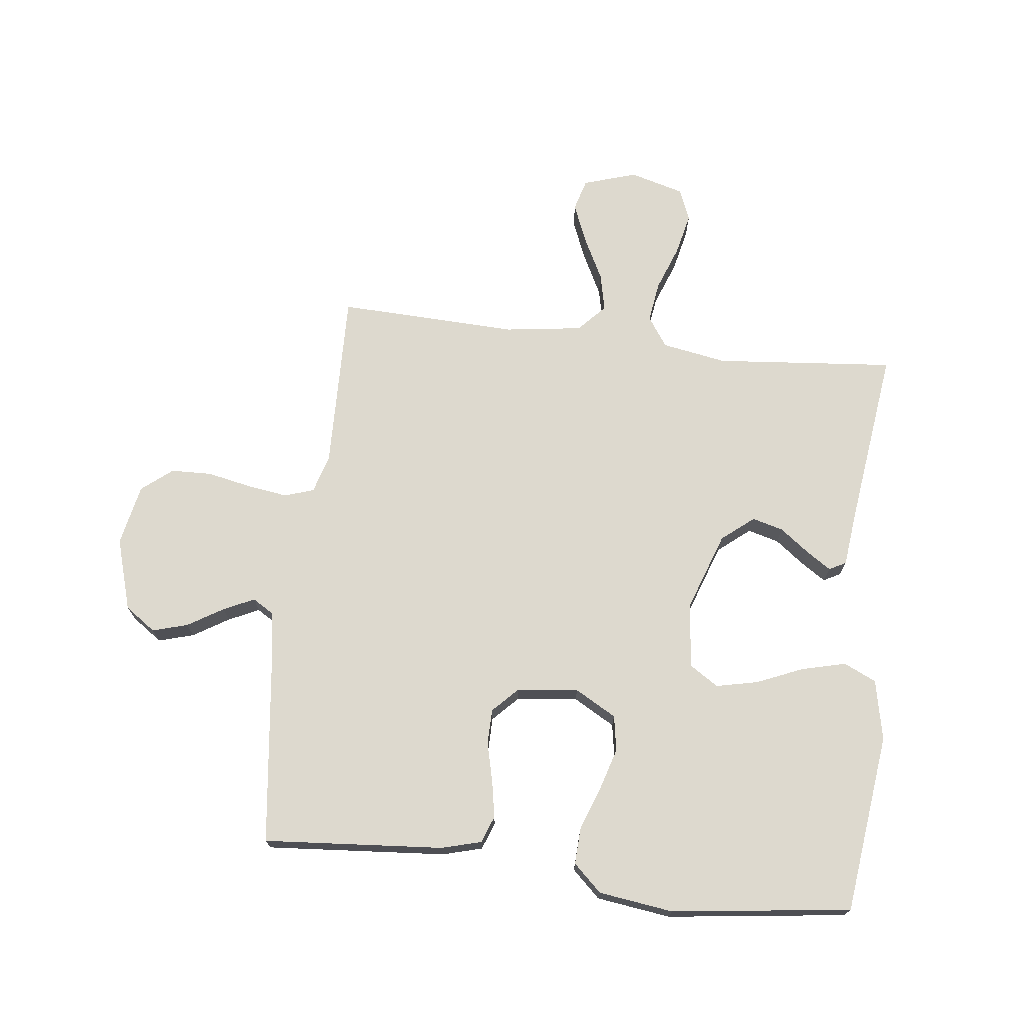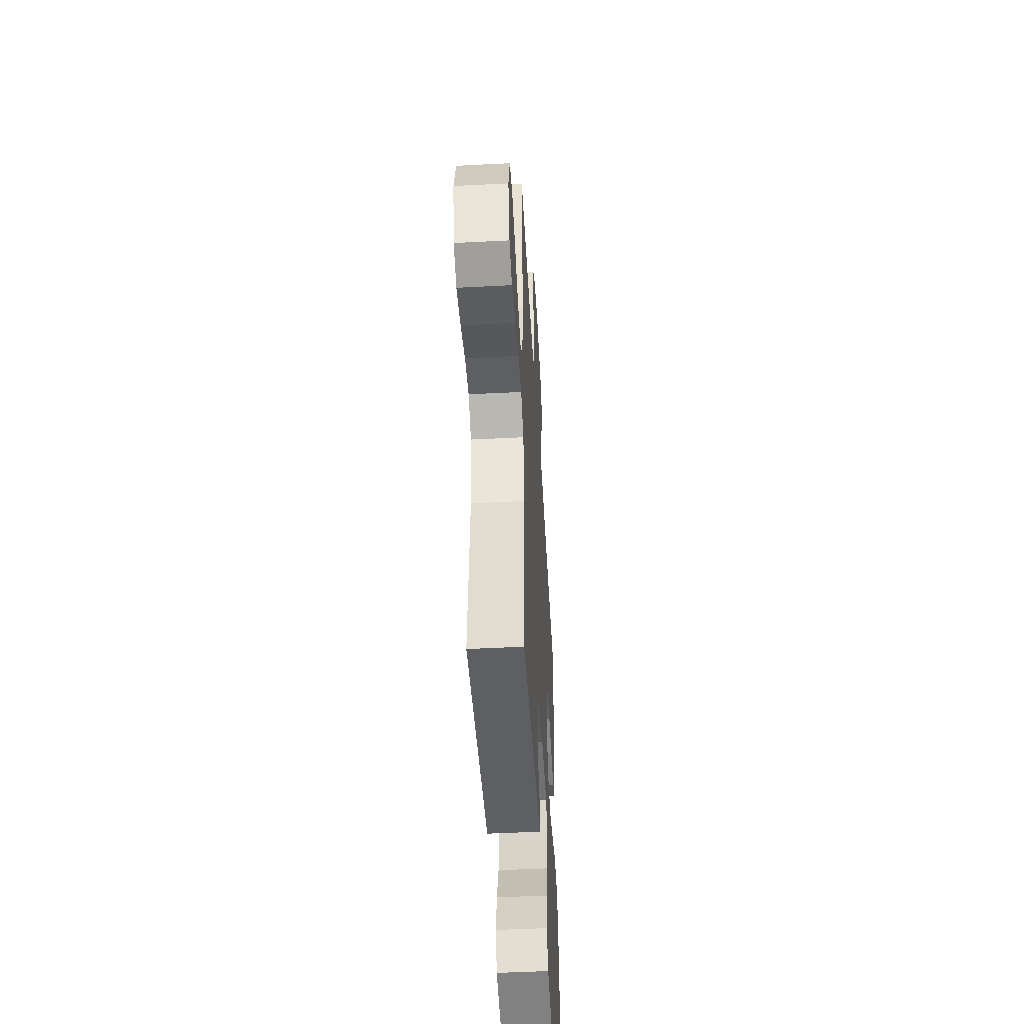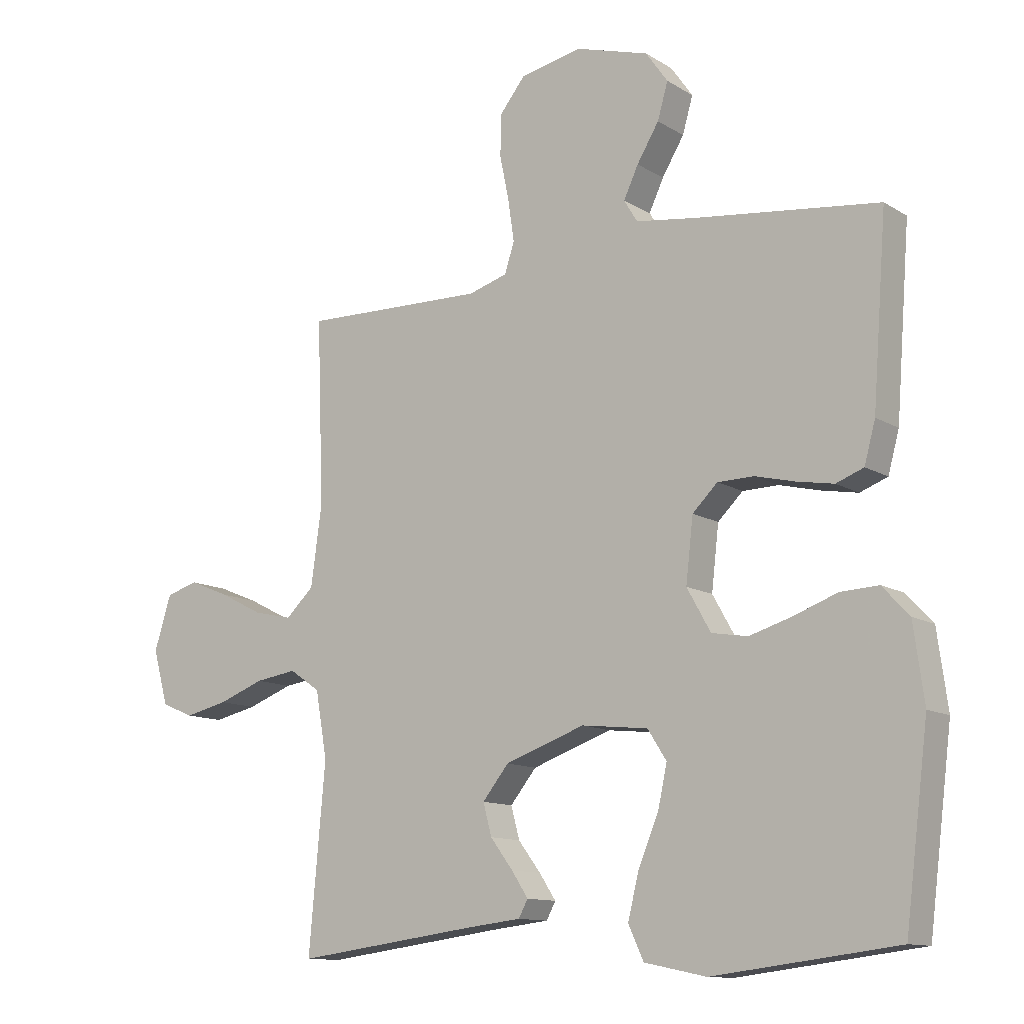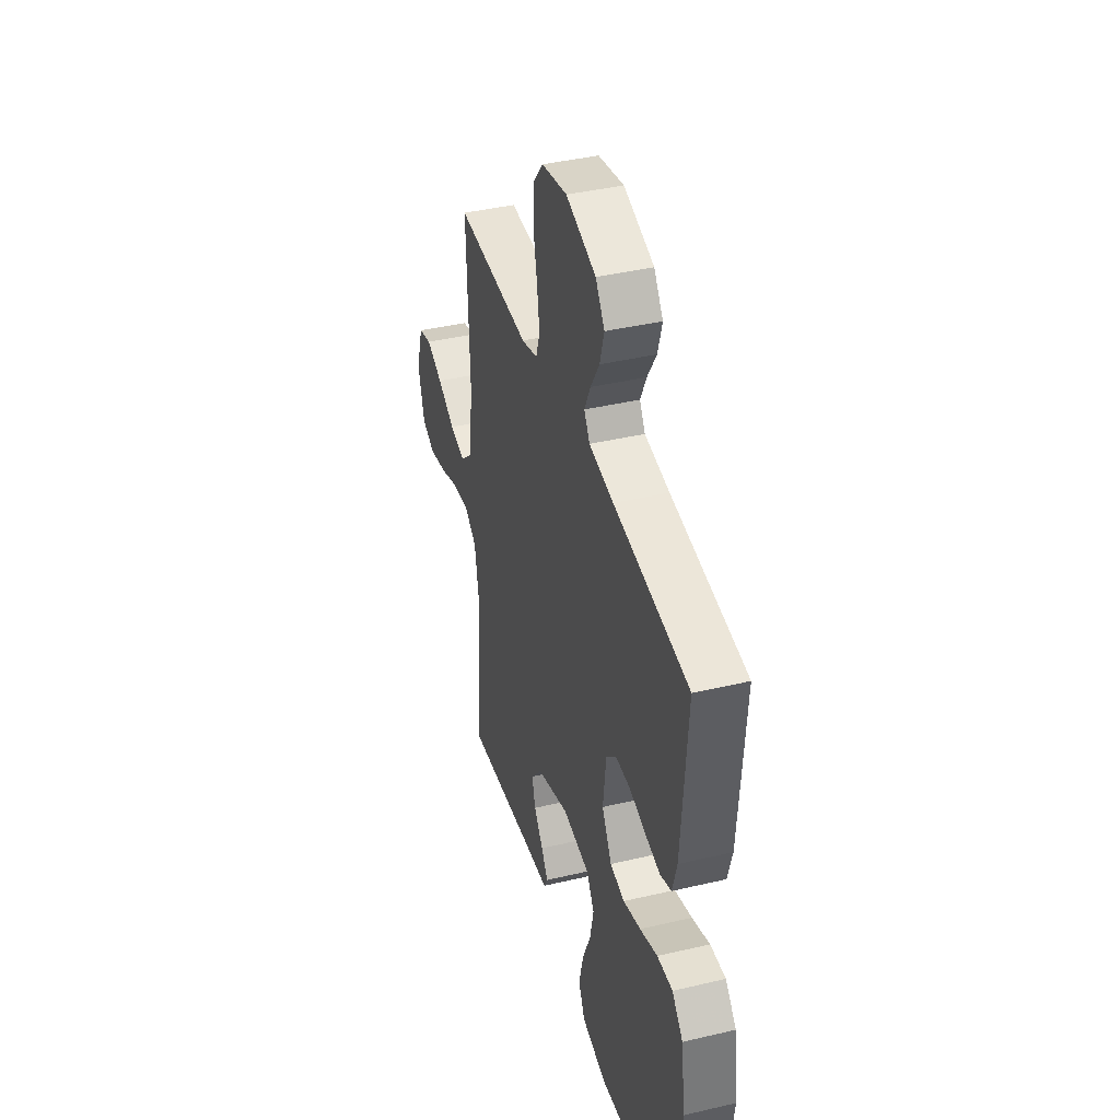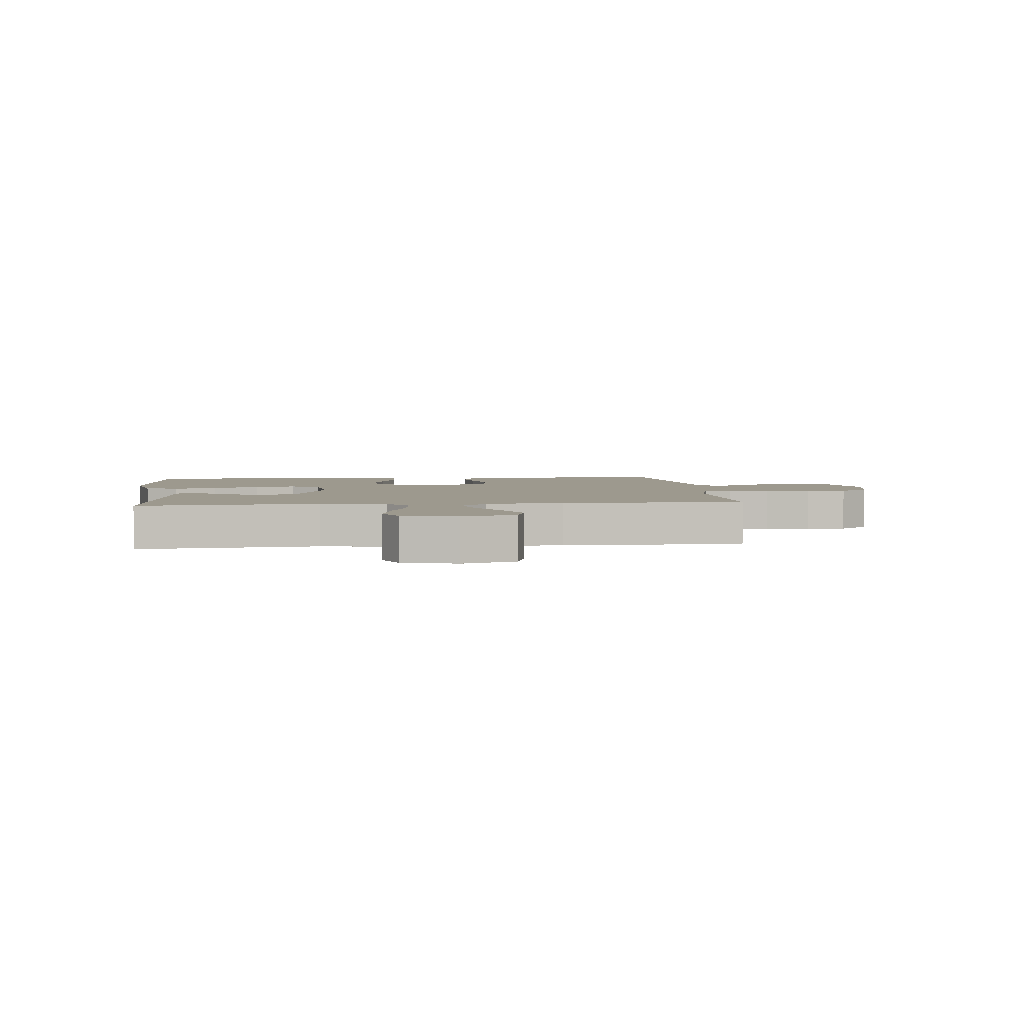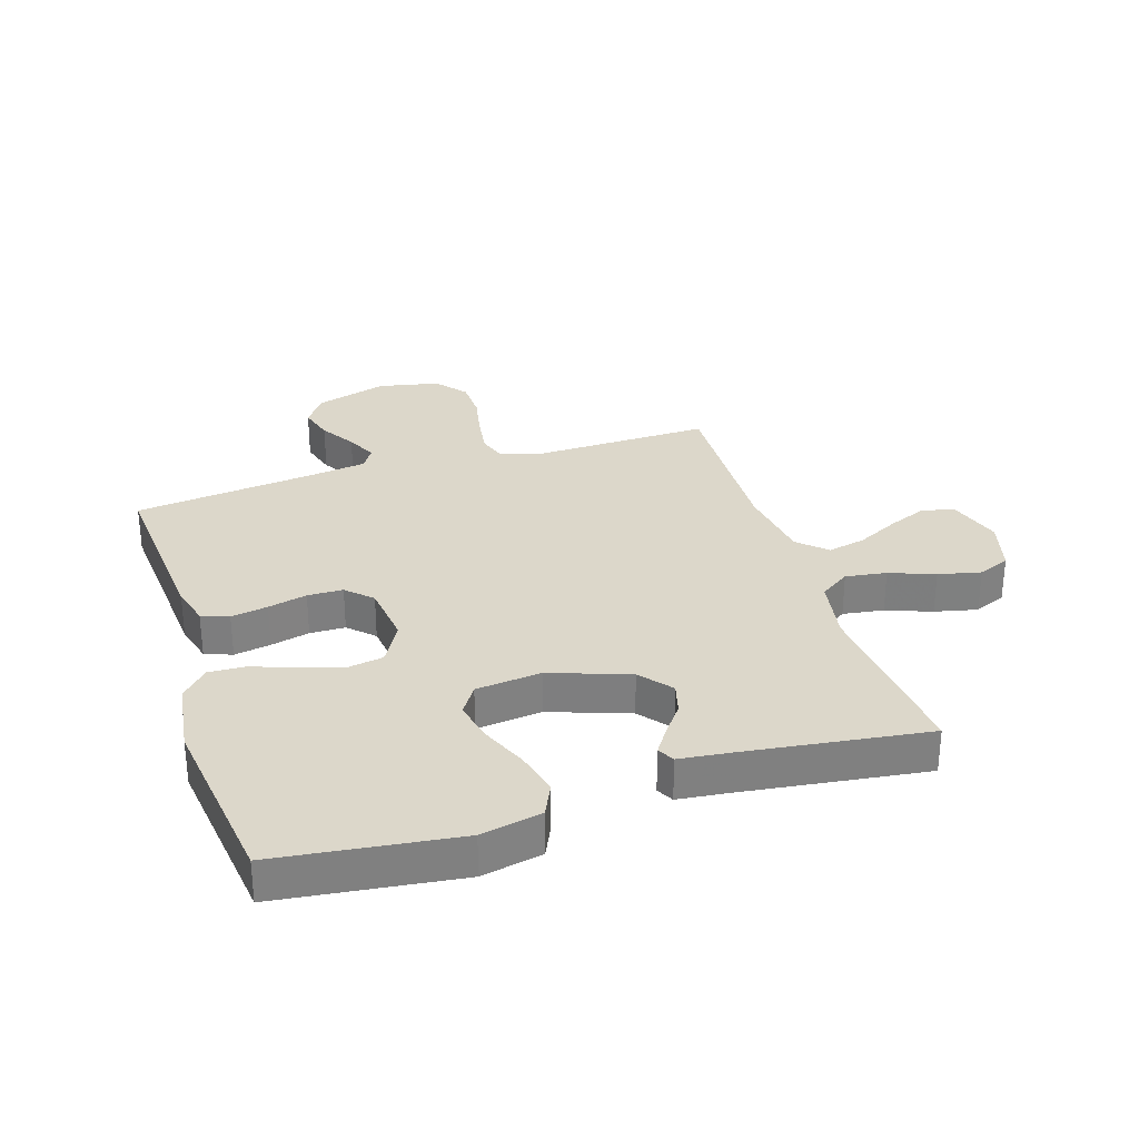
<metadata>
{"format":"obj","ext":"obj","renderer":"f3d","projection":"perspective","resolution":1024,"background":"white","views":[{"elev":71.7,"azim":96.7,"up":"+Y"},{"elev":-48.9,"azim":-86.7,"up":"+Z"},{"elev":-11.9,"azim":35.4,"up":"+Z"},{"elev":40.6,"azim":73.9,"up":"+Z"},{"elev":3.4,"azim":-96.3,"up":"+Y"},{"elev":30.4,"azim":162.4,"up":"+Y"}]}
</metadata>
<code>
v -0.5 0.07 -0.5
v -0.473 0.07 -0.2
v -0.492 0.07 -0.092
v -0.542 0.07 -0.058
v -0.61 0.07 -0.068
v -0.685 0.07 -0.096
v -0.756 0.07 -0.112
v -0.809 0.07 -0.09
v -0.834 0.07 0
v -0.806 0.07 0.089
v -0.753 0.07 0.104
v -0.687 0.07 0.077
v -0.616 0.07 0.041
v -0.553 0.07 0.027
v -0.507 0.07 0.07
v -0.489 0.07 0.2
v -0.5 0.07 0.5
v -0.2 0.07 0.493
v -0.136 0.07 0.512
v -0.12 0.07 0.561
v -0.13 0.07 0.629
v -0.145 0.07 0.702
v -0.143 0.07 0.77
v -0.102 0.07 0.821
v 0 0.07 0.842
v 0.12 0.07 0.806
v 0.156 0.07 0.755
v 0.139 0.07 0.696
v 0.103 0.07 0.637
v 0.079 0.07 0.586
v 0.101 0.07 0.55
v 0.2 0.07 0.536
v 0.5 0.07 0.5
v 0.477 0.07 0.2
v 0.459 0.07 0.134
v 0.414 0.07 0.117
v 0.353 0.07 0.128
v 0.288 0.07 0.144
v 0.229 0.07 0.143
v 0.188 0.07 0.103
v 0.176 0.07 0
v 0.215 0.07 -0.069
v 0.274 0.07 -0.079
v 0.344 0.07 -0.058
v 0.415 0.07 -0.032
v 0.477 0.07 -0.029
v 0.521 0.07 -0.076
v 0.538 0.07 -0.2
v 0.5 0.07 -0.5
v 0.2 0.07 -0.537
v 0.099 0.07 -0.516
v 0.074 0.07 -0.462
v 0.092 0.07 -0.389
v 0.125 0.07 -0.311
v 0.14 0.07 -0.242
v 0.109 0.07 -0.194
v 0 0.07 -0.182
v -0.131 0.07 -0.228
v -0.174 0.07 -0.281
v -0.16 0.07 -0.333
v -0.123 0.07 -0.382
v -0.096 0.07 -0.423
v -0.111 0.07 -0.451
v -0.2 0.07 -0.461
v -0.5 0 -0.5
v -0.473 0 -0.2
v -0.492 0 -0.092
v -0.542 0 -0.058
v -0.61 0 -0.068
v -0.685 0 -0.096
v -0.756 0 -0.112
v -0.809 0 -0.09
v -0.834 0 0
v -0.806 0 0.089
v -0.753 0 0.104
v -0.687 0 0.077
v -0.616 0 0.041
v -0.553 0 0.027
v -0.507 0 0.07
v -0.489 0 0.2
v -0.5 0 0.5
v -0.2 0 0.493
v -0.136 0 0.512
v -0.12 0 0.561
v -0.13 0 0.629
v -0.145 0 0.702
v -0.143 0 0.77
v -0.102 0 0.821
v 0 0 0.842
v 0.12 0 0.806
v 0.156 0 0.755
v 0.139 0 0.696
v 0.103 0 0.637
v 0.079 0 0.586
v 0.101 0 0.55
v 0.2 0 0.536
v 0.5 0 0.5
v 0.477 0 0.2
v 0.459 0 0.134
v 0.414 0 0.117
v 0.353 0 0.128
v 0.288 0 0.144
v 0.229 0 0.143
v 0.188 0 0.103
v 0.176 0 0
v 0.215 0 -0.069
v 0.274 0 -0.079
v 0.344 0 -0.058
v 0.415 0 -0.032
v 0.477 0 -0.029
v 0.521 0 -0.076
v 0.538 0 -0.2
v 0.5 0 -0.5
v 0.2 0 -0.537
v 0.099 0 -0.516
v 0.074 0 -0.462
v 0.092 0 -0.389
v 0.125 0 -0.311
v 0.14 0 -0.242
v 0.109 0 -0.194
v 0 0 -0.182
v -0.131 0 -0.228
v -0.174 0 -0.281
v -0.16 0 -0.333
v -0.123 0 -0.382
v -0.096 0 -0.423
v -0.111 0 -0.451
v -0.2 0 -0.461
f 62 63 64
f 61 62 64
f 60 61 64
f 64 1 2
f 60 64 2
f 59 60 2
f 58 59 2 3
f 57 58 3 4
f 56 57 4
f 52 53 54
f 51 52 54
f 50 51 54
f 49 50 54
f 48 49 54
f 47 48 54
f 46 47 54
f 45 46 54
f 44 45 54
f 43 44 54 55
f 42 43 55 56
f 36 37 38
f 35 36 38
f 34 35 38
f 33 34 38
f 32 33 38
f 31 32 38 39
f 30 31 39 40
f 27 28 29
f 26 27 29
f 25 26 29
f 24 25 29
f 23 24 29
f 22 23 29
f 21 22 29
f 20 21 29 30
f 30 40 41
f 20 30 41
f 19 20 41
f 16 17 18
f 41 42 56
f 19 41 56
f 18 19 56
f 16 18 56
f 15 16 56
f 11 12 13
f 10 11 13
f 9 10 13
f 8 9 13
f 7 8 13
f 6 7 13
f 5 6 13
f 14 15 56 4
f 4 5 13 14
f 128 127 126
f 128 126 125
f 128 125 124
f 66 65 128
f 66 128 124
f 66 124 123
f 67 66 123 122
f 68 67 122 121
f 68 121 120
f 118 117 116
f 118 116 115
f 118 115 114
f 118 114 113
f 118 113 112
f 118 112 111
f 118 111 110
f 118 110 109
f 118 109 108
f 119 118 108 107
f 120 119 107 106
f 102 101 100
f 102 100 99
f 102 99 98
f 102 98 97
f 102 97 96
f 103 102 96 95
f 104 103 95 94
f 93 92 91
f 93 91 90
f 93 90 89
f 93 89 88
f 93 88 87
f 93 87 86
f 93 86 85
f 94 93 85 84
f 105 104 94
f 105 94 84
f 105 84 83
f 82 81 80
f 120 106 105
f 120 105 83
f 120 83 82
f 120 82 80
f 120 80 79
f 77 76 75
f 77 75 74
f 77 74 73
f 77 73 72
f 77 72 71
f 77 71 70
f 77 70 69
f 68 120 79 78
f 78 77 69 68
f 1 65 66 2
f 2 66 67 3
f 3 67 68 4
f 4 68 69 5
f 5 69 70 6
f 6 70 71 7
f 7 71 72 8
f 8 72 73 9
f 9 73 74 10
f 10 74 75 11
f 11 75 76 12
f 12 76 77 13
f 13 77 78 14
f 14 78 79 15
f 15 79 80 16
f 16 80 81 17
f 17 81 82 18
f 18 82 83 19
f 19 83 84 20
f 20 84 85 21
f 21 85 86 22
f 22 86 87 23
f 23 87 88 24
f 24 88 89 25
f 25 89 90 26
f 26 90 91 27
f 27 91 92 28
f 28 92 93 29
f 29 93 94 30
f 30 94 95 31
f 31 95 96 32
f 32 96 97 33
f 33 97 98 34
f 34 98 99 35
f 35 99 100 36
f 36 100 101 37
f 37 101 102 38
f 38 102 103 39
f 39 103 104 40
f 40 104 105 41
f 41 105 106 42
f 42 106 107 43
f 43 107 108 44
f 44 108 109 45
f 45 109 110 46
f 46 110 111 47
f 47 111 112 48
f 48 112 113 49
f 49 113 114 50
f 50 114 115 51
f 51 115 116 52
f 52 116 117 53
f 53 117 118 54
f 54 118 119 55
f 55 119 120 56
f 56 120 121 57
f 57 121 122 58
f 58 122 123 59
f 59 123 124 60
f 60 124 125 61
f 61 125 126 62
f 62 126 127 63
f 63 127 128 64
f 64 128 65 1

</code>
